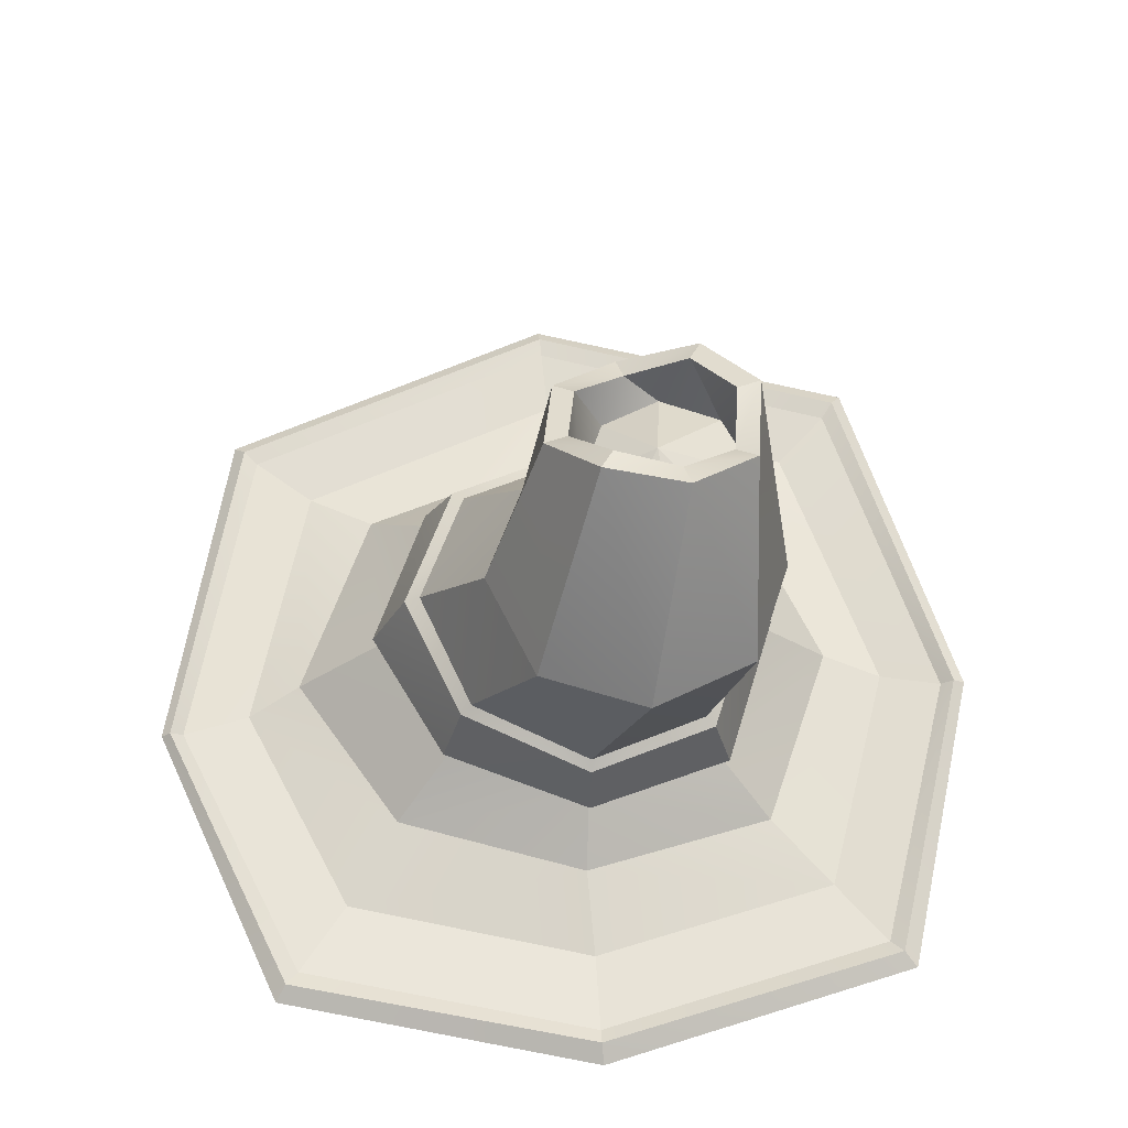
<metadata>
{"format":"obj","ext":"obj","renderer":"f3d","projection":"perspective","resolution":1024,"background":"white","views":[{"elev":49.3,"azim":175.5,"up":"+Y"}]}
</metadata>
<code>
g helmVolcano
v 0.005136 -0.3229 -0.398
v 0.2123 -0.3216 -0.3166
v -0.0009744 -0.2676 -0.3434
v 0.1496 -0.2387 -0.2853
v -0.1529 -0.2494 -0.3104
v -0.2061 -0.3169 -0.3493
v -0.0009744 -0.2676 -0.3434
v 0.005136 -0.3229 -0.398
v -0.2217 -0.2453 -0.1304
v -0.2981 -0.3148 -0.1219
v -0.1529 -0.2494 -0.3104
v -0.2061 -0.3169 -0.3493
v -0.1559 -0.219 0.03614
v -0.2158 -0.281 0.1033
v -0.2217 -0.2453 -0.1304
v -0.2981 -0.3148 -0.1219
v -0.1559 -0.219 0.03614
v -0.006462 -0.2074 0.08703
v -0.2158 -0.281 0.1033
v -0.004543 -0.2697 0.1782
v -0.006462 -0.2074 0.08703
v 0.1561 -0.2151 0.03006
v -0.004543 -0.2697 0.1782
v 0.2269 -0.2852 0.1014
v 0.3191 -0.3116 -0.1224
v 0.2269 -0.2852 0.1014
v 0.2215 -0.2329 -0.1306
v 0.1561 -0.2151 0.03006
v 0.2123 -0.3216 -0.3166
v 0.3191 -0.3116 -0.1224
v 0.1496 -0.2387 -0.2853
v 0.2215 -0.2329 -0.1306
v 0.0201 0.1467 -0.1041
v 0.03625 0.163 -0.2011
v 0.05299 -0.01854 -0.09833
v 0.1018 -0.01638 -0.224
v 0.0201 0.1467 -0.1041
v 0.05299 -0.01854 -0.09833
v -0.05206 0.1221 -0.04958
v -0.06215 -0.01793 -0.04779
v -0.06215 -0.01793 -0.04779
v -0.1762 -0.01806 -0.1008
v -0.05206 0.1221 -0.04958
v -0.1395 0.1609 -0.06769
v -0.2223 -0.01785 -0.2311
v -0.193 0.1833 -0.1492
v -0.1762 -0.01806 -0.1008
v -0.1395 0.1609 -0.06769
v -0.1735 -0.0167 -0.3594
v -0.1792 0.1762 -0.2477
v -0.2223 -0.01785 -0.2311
v -0.193 0.1833 -0.1492
v -0.05829 -0.01596 -0.4122
v -0.104 0.2027 -0.3038
v -0.1735 -0.0167 -0.3594
v -0.1792 0.1762 -0.2477
v 0.05572 -0.01561 -0.3614
v -0.01517 0.2127 -0.2847
v -0.05829 -0.01596 -0.4122
v -0.104 0.2027 -0.3038
v 0.1018 -0.01638 -0.224
v 0.03625 0.163 -0.2011
v 0.05572 -0.01561 -0.3614
v -0.01517 0.2127 -0.2847
v 0.002376 -0.4105 -0.5496
v 0.002207 -0.4253 -0.3921
v 0.3084 -0.4564 -0.4193
v 0.2025 -0.4208 -0.3126
v 0.002376 -0.4105 -0.5496
v -0.3104 -0.4342 -0.4493
v 0.002207 -0.4253 -0.3921
v -0.1997 -0.4147 -0.3352
v -0.3104 -0.4342 -0.4493
v -0.4099 -0.4098 -0.1238
v -0.1997 -0.4147 -0.3352
v -0.2895 -0.3819 -0.1327
v -0.3195 -0.3253 0.2163
v -0.2105 -0.3123 0.08048
v -0.4099 -0.4098 -0.1238
v -0.2895 -0.3819 -0.1327
v -6.533e-05 -0.3269 0.3365
v -0.004206 -0.2933 0.1528
v -0.3195 -0.3253 0.2163
v -0.2105 -0.3123 0.08048
v 0.222 -0.3191 0.079
v -0.004206 -0.2933 0.1528
v 0.3387 -0.3444 0.2088
v -6.533e-05 -0.3269 0.3365
v 0.3011 -0.3771 -0.1299
v 0.222 -0.3191 0.079
v 0.4192 -0.417 -0.1169
v 0.3387 -0.3444 0.2088
v 0.3084 -0.4564 -0.4193
v 0.2025 -0.4208 -0.3126
v 0.4192 -0.417 -0.1169
v 0.3011 -0.3771 -0.1299
v 0.1609 -0.1989 0.03191
v -0.006075 -0.1907 0.09073
v 0.1282 -0.123 -0.003386
v -0.01464 -0.122 0.04999
v -0.1501 -0.1353 -0.009008
v -0.01464 -0.122 0.04999
v -0.1609 -0.2032 0.03676
v -0.006075 -0.1907 0.09073
v -0.203 -0.1529 -0.165
v -0.1501 -0.1353 -0.009008
v -0.2294 -0.2306 -0.1334
v -0.1609 -0.2032 0.03676
v -0.1396 -0.1609 -0.3314
v -0.203 -0.1529 -0.165
v -0.1598 -0.2391 -0.3205
v -0.2294 -0.2306 -0.1334
v -0.000705 -0.1745 -0.3723
v -0.1396 -0.1609 -0.3314
v -0.00121 -0.2574 -0.36
v -0.1598 -0.2391 -0.3205
v -0.00121 -0.2574 -0.36
v 0.1563 -0.2281 -0.2958
v -0.000705 -0.1745 -0.3723
v 0.135 -0.1474 -0.304
v 0.1894 -0.1404 -0.1459
v 0.135 -0.1474 -0.304
v 0.2287 -0.2182 -0.1339
v 0.1563 -0.2281 -0.2958
v 0.2287 -0.2182 -0.1339
v 0.1609 -0.1989 0.03191
v 0.1894 -0.1404 -0.1459
v 0.1282 -0.123 -0.003386
v 0.222 -0.3191 0.079
v 0.1371 -0.2999 0.02198
v -0.004206 -0.2933 0.1528
v -0.00318 -0.2849 0.07693
v 0.222 -0.3191 0.079
v 0.3011 -0.3771 -0.1299
v 0.1371 -0.2999 0.02198
v 0.1949 -0.3334 -0.1308
v 0.2025 -0.4208 -0.3126
v 0.1301 -0.3538 -0.2702
v 0.3011 -0.3771 -0.1299
v 0.1949 -0.3334 -0.1308
v 0.002207 -0.4253 -0.3921
v 0.005136 -0.3695 -0.3308
v 0.2025 -0.4208 -0.3126
v 0.1301 -0.3538 -0.2702
v -0.1215 -0.3572 -0.2849
v 0.005136 -0.3695 -0.3308
v -0.1997 -0.4147 -0.3352
v 0.002207 -0.4253 -0.3921
v -0.182 -0.3385 -0.1313
v -0.1215 -0.3572 -0.2849
v -0.2895 -0.3819 -0.1327
v -0.1997 -0.4147 -0.3352
v -0.2105 -0.3123 0.08048
v -0.1286 -0.2979 0.02473
v -0.2895 -0.3819 -0.1327
v -0.182 -0.3385 -0.1313
v -0.004206 -0.2933 0.1528
v -0.00318 -0.2849 0.07693
v -0.2105 -0.3123 0.08048
v -0.1286 -0.2979 0.02473
v -0.004543 -0.2697 0.1782
v 0.2269 -0.2852 0.1014
v -0.0007218 -0.2743 0.2669
v 0.2999 -0.2982 0.1578
v 0.2269 -0.2852 0.1014
v 0.3191 -0.3116 -0.1224
v 0.2999 -0.2982 0.1578
v 0.3807 -0.3462 -0.1361
v 0.3191 -0.3116 -0.1224
v 0.2123 -0.3216 -0.3166
v 0.3807 -0.3462 -0.1361
v 0.2741 -0.375 -0.3892
v 0.2123 -0.3216 -0.3166
v 0.005136 -0.3229 -0.398
v 0.2741 -0.375 -0.3892
v 0.004396 -0.3385 -0.4997
v -0.2061 -0.3169 -0.3493
v -0.2713 -0.3548 -0.417
v 0.005136 -0.3229 -0.398
v 0.004396 -0.3385 -0.4997
v -0.2981 -0.3148 -0.1219
v -0.3657 -0.3437 -0.1355
v -0.2061 -0.3169 -0.3493
v -0.2713 -0.3548 -0.417
v -0.2158 -0.281 0.1033
v -0.281 -0.284 0.1634
v -0.2981 -0.3148 -0.1219
v -0.3657 -0.3437 -0.1355
v -0.004543 -0.2697 0.1782
v -0.0007218 -0.2743 0.2669
v -0.2158 -0.281 0.1033
v -0.281 -0.284 0.1634
v -0.06215 -0.01793 -0.04779
v 0.05299 -0.01854 -0.09833
v -0.01407 -0.1176 0.0324
v 0.1157 -0.1174 -0.01736
v -0.1762 -0.01806 -0.1008
v -0.06215 -0.01793 -0.04779
v -0.1381 -0.1296 -0.02283
v -0.01407 -0.1176 0.0324
v -0.2223 -0.01785 -0.2311
v -0.1762 -0.01806 -0.1008
v -0.1867 -0.146 -0.1698
v -0.1381 -0.1296 -0.02283
v -0.1735 -0.0167 -0.3594
v -0.2223 -0.01785 -0.2311
v -0.1291 -0.1508 -0.3248
v -0.1867 -0.146 -0.1698
v -0.001597 -0.1628 -0.3638
v -0.05829 -0.01596 -0.4122
v -0.1291 -0.1508 -0.3248
v -0.1735 -0.0167 -0.3594
v 0.1232 -0.1372 -0.2997
v 0.05572 -0.01561 -0.3614
v -0.001597 -0.1628 -0.3638
v -0.05829 -0.01596 -0.4122
v 0.05572 -0.01561 -0.3614
v 0.1232 -0.1372 -0.2997
v 0.1018 -0.01638 -0.224
v 0.1723 -0.1311 -0.149
v 0.1018 -0.01638 -0.224
v 0.1723 -0.1311 -0.149
v 0.05299 -0.01854 -0.09833
v 0.1157 -0.1174 -0.01736
v 0.09329 -0.1312 -0.09966
v 0.1296 -0.1574 -0.1899
v 3.57e-05 -0.1171 -0.1326
v -0.182 -0.3385 -0.1313
v -0.1179 -0.1649 -0.2072
v -0.1215 -0.3572 -0.2849
v -0.08136 -0.1909 -0.3052
v 0.005136 -0.3695 -0.3308
v -0.1215 -0.3572 -0.2849
v 0.005944 -0.2012 -0.3399
v -0.08136 -0.1909 -0.3052
v 0.005136 -0.3695 -0.3308
v 0.005944 -0.2012 -0.3399
v 0.1301 -0.3538 -0.2702
v 0.09304 -0.1866 -0.2943
v 0.1949 -0.3334 -0.1308
v 0.1301 -0.3538 -0.2702
v 0.1296 -0.1574 -0.1899
v 0.09304 -0.1866 -0.2943
v 0.1371 -0.2999 0.02198
v 0.1949 -0.3334 -0.1308
v 0.09329 -0.1312 -0.09966
v 0.1296 -0.1574 -0.1899
v -0.00318 -0.2849 0.07693
v 0.1371 -0.2999 0.02198
v 0.005776 -0.121 -0.06341
v 0.09329 -0.1312 -0.09966
v -0.00318 -0.2849 0.07693
v 0.005776 -0.121 -0.06341
v -0.1286 -0.2979 0.02473
v -0.08171 -0.1331 -0.1021
v -0.1286 -0.2979 0.02473
v -0.08171 -0.1331 -0.1021
v -0.182 -0.3385 -0.1313
v -0.1179 -0.1649 -0.2072
v -0.1179 -0.1649 -0.2072
v 3.57e-05 -0.1171 -0.1326
v -0.08136 -0.1909 -0.3052
v 3.57e-05 -0.1171 -0.1326
v 0.005944 -0.2012 -0.3399
v -0.08136 -0.1909 -0.3052
v 3.57e-05 -0.1171 -0.1326
v 0.09304 -0.1866 -0.2943
v 0.005944 -0.2012 -0.3399
v 3.57e-05 -0.1171 -0.1326
v 0.1296 -0.1574 -0.1899
v 0.09304 -0.1866 -0.2943
v 0.005776 -0.121 -0.06341
v 0.09329 -0.1312 -0.09966
v 3.57e-05 -0.1171 -0.1326
v -0.08171 -0.1331 -0.1021
v 0.005776 -0.121 -0.06341
v 3.57e-05 -0.1171 -0.1326
v -0.1179 -0.1649 -0.2072
v -0.08171 -0.1331 -0.1021
v 3.57e-05 -0.1171 -0.1326
v -0.281 -0.284 0.1634
v -0.0007218 -0.2743 0.2669
v -0.3405 -0.2638 0.215
v 0.0008606 -0.2589 0.3479
v -0.0007218 -0.2743 0.2669
v 0.2999 -0.2982 0.1578
v 0.0008606 -0.2589 0.3479
v 0.3644 -0.2832 0.2097
v 0.3644 -0.2832 0.2097
v 0.3794 -0.2767 0.2259
v 0.001551 -0.2531 0.3715
v 0.3807 -0.3462 -0.1361
v 0.4585 -0.3571 -0.1472
v 0.2999 -0.2982 0.1578
v 0.3644 -0.2832 0.2097
v 0.3807 -0.3462 -0.1361
v 0.2741 -0.375 -0.3892
v 0.4585 -0.3571 -0.1472
v 0.331 -0.3881 -0.463
v 0.2741 -0.375 -0.3892
v 0.004396 -0.3385 -0.4997
v 0.331 -0.3881 -0.463
v 0.007055 -0.33 -0.5972
v -0.2713 -0.3548 -0.417
v -0.3238 -0.3635 -0.49
v 0.004396 -0.3385 -0.4997
v 0.007055 -0.33 -0.5972
v -0.3657 -0.3437 -0.1355
v -0.4375 -0.3508 -0.1468
v -0.2713 -0.3548 -0.417
v -0.3238 -0.3635 -0.49
v -0.3657 -0.3437 -0.1355
v -0.281 -0.284 0.1634
v -0.4375 -0.3508 -0.1468
v -0.3405 -0.2638 0.215
v 0.001938 -0.2661 0.3952
v -6.533e-05 -0.3269 0.3365
v -0.367 -0.2651 0.2505
v -0.3195 -0.3253 0.2163
v 0.392 -0.2894 0.2434
v 0.3387 -0.3444 0.2088
v 0.001938 -0.2661 0.3952
v -6.533e-05 -0.3269 0.3365
v 0.4846 -0.3646 -0.142
v 0.4192 -0.417 -0.1169
v 0.392 -0.2894 0.2434
v 0.3387 -0.3444 0.2088
v 0.3572 -0.4023 -0.4914
v 0.3084 -0.4564 -0.4193
v 0.4846 -0.3646 -0.142
v 0.4192 -0.417 -0.1169
v 0.007156 -0.3361 -0.6364
v 0.002376 -0.4105 -0.5496
v 0.3572 -0.4023 -0.4914
v 0.3084 -0.4564 -0.4193
v -0.3104 -0.4342 -0.4493
v 0.002376 -0.4105 -0.5496
v -0.3512 -0.3751 -0.5188
v 0.007156 -0.3361 -0.6364
v -0.4099 -0.4098 -0.1238
v -0.3104 -0.4342 -0.4493
v -0.4668 -0.3561 -0.1426
v -0.3512 -0.3751 -0.5188
v -0.367 -0.2651 0.2505
v -0.3195 -0.3253 0.2163
v -0.4668 -0.3561 -0.1426
v -0.4099 -0.4098 -0.1238
v -0.3405 -0.2638 0.215
v 0.0008606 -0.2589 0.3479
v -0.3543 -0.2546 0.2319
v 0.001551 -0.2531 0.3715
v 0.001938 -0.2661 0.3952
v -0.367 -0.2651 0.2505
v 0.001551 -0.2531 0.3715
v -0.3543 -0.2546 0.2319
v 0.001938 -0.2661 0.3952
v 0.001551 -0.2531 0.3715
v 0.392 -0.2894 0.2434
v 0.3794 -0.2767 0.2259
v 0.4585 -0.3571 -0.1472
v 0.4733 -0.3515 -0.1476
v 0.3644 -0.2832 0.2097
v 0.4733 -0.3515 -0.1476
v 0.3794 -0.2767 0.2259
v 0.3644 -0.2832 0.2097
v 0.392 -0.2894 0.2434
v 0.3794 -0.2767 0.2259
v 0.4846 -0.3646 -0.142
v 0.4733 -0.3515 -0.1476
v 0.4585 -0.3571 -0.1472
v 0.331 -0.3881 -0.463
v 0.4733 -0.3515 -0.1476
v 0.3446 -0.3856 -0.4793
v 0.3572 -0.4023 -0.4914
v 0.4846 -0.3646 -0.142
v 0.3446 -0.3856 -0.4793
v 0.4733 -0.3515 -0.1476
v 0.331 -0.3881 -0.463
v 0.007055 -0.33 -0.5972
v 0.3446 -0.3856 -0.4793
v 0.007476 -0.3231 -0.6164
v 0.007156 -0.3361 -0.6364
v 0.3572 -0.4023 -0.4914
v 0.007476 -0.3231 -0.6164
v 0.3446 -0.3856 -0.4793
v -0.3238 -0.3635 -0.49
v -0.3372 -0.3596 -0.5061
v 0.007055 -0.33 -0.5972
v 0.007476 -0.3231 -0.6164
v 0.007156 -0.3361 -0.6364
v 0.007476 -0.3231 -0.6164
v -0.3512 -0.3751 -0.5188
v -0.3372 -0.3596 -0.5061
v -0.4375 -0.3508 -0.1468
v -0.4526 -0.3438 -0.147
v -0.3238 -0.3635 -0.49
v -0.3372 -0.3596 -0.5061
v -0.3512 -0.3751 -0.5188
v -0.3372 -0.3596 -0.5061
v -0.4668 -0.3561 -0.1426
v -0.4526 -0.3438 -0.147
v -0.4375 -0.3508 -0.1468
v -0.3405 -0.2638 0.215
v -0.4526 -0.3438 -0.147
v -0.3405 -0.2638 0.215
v -0.3543 -0.2546 0.2319
v -0.4526 -0.3438 -0.147
v -0.367 -0.2651 0.2505
v -0.4668 -0.3561 -0.1426
v -0.3543 -0.2546 0.2319
v -0.4526 -0.3438 -0.147
v 0.1561 -0.2151 0.03006
v -0.006462 -0.2074 0.08703
v 0.1609 -0.1989 0.03191
v -0.006075 -0.1907 0.09073
v 0.1157 -0.1174 -0.01736
v 0.1282 -0.123 -0.003386
v -0.01407 -0.1176 0.0324
v -0.01464 -0.122 0.04999
v -0.1501 -0.1353 -0.009008
v -0.1381 -0.1296 -0.02283
v -0.203 -0.1529 -0.165
v -0.1867 -0.146 -0.1698
v 0.1894 -0.1404 -0.1459
v 0.1723 -0.1311 -0.149
v -0.006462 -0.2074 0.08703
v -0.1559 -0.219 0.03614
v -0.006075 -0.1907 0.09073
v -0.1609 -0.2032 0.03676
v -0.1559 -0.219 0.03614
v -0.2217 -0.2453 -0.1304
v -0.1609 -0.2032 0.03676
v -0.2294 -0.2306 -0.1334
v -0.2217 -0.2453 -0.1304
v -0.1529 -0.2494 -0.3104
v -0.2294 -0.2306 -0.1334
v -0.1598 -0.2391 -0.3205
v -0.1291 -0.1508 -0.3248
v -0.1867 -0.146 -0.1698
v -0.1396 -0.1609 -0.3314
v -0.203 -0.1529 -0.165
v -0.000705 -0.1745 -0.3723
v -0.001597 -0.1628 -0.3638
v 0.1232 -0.1372 -0.2997
v 0.135 -0.1474 -0.304
v 0.1723 -0.1311 -0.149
v 0.1894 -0.1404 -0.1459
v -0.1529 -0.2494 -0.3104
v -0.0009744 -0.2676 -0.3434
v -0.1598 -0.2391 -0.3205
v -0.00121 -0.2574 -0.36
v 0.1496 -0.2387 -0.2853
v 0.1563 -0.2281 -0.2958
v -0.0009744 -0.2676 -0.3434
v -0.00121 -0.2574 -0.36
v 0.2215 -0.2329 -0.1306
v 0.2287 -0.2182 -0.1339
v 0.1496 -0.2387 -0.2853
v 0.1563 -0.2281 -0.2958
v 0.1561 -0.2151 0.03006
v 0.1609 -0.1989 0.03191
v 0.2215 -0.2329 -0.1306
v 0.2287 -0.2182 -0.1339
v -0.05206 0.1221 -0.04958
v -0.1395 0.1609 -0.06769
v -0.05799 0.1285 -0.07791
v -0.1259 0.1639 -0.09198
v -0.1395 0.1609 -0.06769
v -0.193 0.1833 -0.1492
v -0.1259 0.1639 -0.09198
v -0.1674 0.1813 -0.1553
v -0.1792 0.1762 -0.2477
v -0.1568 0.1703 -0.2318
v -0.193 0.1833 -0.1492
v -0.1568 0.1703 -0.2318
v -0.1674 0.1813 -0.1553
v -0.193 0.1833 -0.1492
v -0.104 0.2027 -0.3038
v -0.09834 0.1964 -0.2754
v -0.1792 0.1762 -0.2477
v -0.1568 0.1703 -0.2318
v -0.01517 0.2127 -0.2847
v -0.09834 0.1964 -0.2754
v -0.02931 0.21 -0.2606
v -0.01517 0.2127 -0.2847
v 0.03625 0.163 -0.2011
v -0.02931 0.21 -0.2606
v 0.01062 0.1655 -0.1956
v 0.0201 0.1467 -0.1041
v -0.001917 0.1529 -0.1203
v 0.03625 0.163 -0.2011
v 0.01062 0.1655 -0.1956
v -0.05206 0.1221 -0.04958
v -0.05799 0.1285 -0.07791
v 0.0201 0.1467 -0.1041
v -0.001917 0.1529 -0.1203
v -0.05799 0.1285 -0.07791
v -0.1259 0.1639 -0.09198
v -0.09511 0.09661 -0.0872
v -0.1588 0.09285 -0.1166
v -0.1259 0.1639 -0.09198
v -0.1674 0.1813 -0.1553
v -0.1588 0.09285 -0.1166
v -0.1864 0.08545 -0.1889
v -0.1674 0.1813 -0.1553
v -0.1568 0.1703 -0.2318
v -0.1864 0.08545 -0.1889
v -0.16 0.07915 -0.2625
v -0.09834 0.1964 -0.2754
v -0.09364 0.07789 -0.2926
v -0.1568 0.1703 -0.2318
v -0.16 0.07915 -0.2625
v -0.02931 0.21 -0.2606
v -0.02888 0.08085 -0.2619
v -0.09834 0.1964 -0.2754
v -0.09364 0.07789 -0.2926
v -0.02931 0.21 -0.2606
v 0.01062 0.1655 -0.1956
v -0.02888 0.08085 -0.2619
v -0.003163 0.08775 -0.1882
v 0.01062 0.1655 -0.1956
v -0.001917 0.1529 -0.1203
v -0.003163 0.08775 -0.1882
v -0.03119 0.09433 -0.1163
v -0.001917 0.1529 -0.1203
v -0.05799 0.1285 -0.07791
v -0.03119 0.09433 -0.1163
v -0.09511 0.09661 -0.0872
v -0.1588 0.09285 -0.1166
v -0.08363 0.1277 -0.184
v -0.09511 0.09661 -0.0872
v -0.1864 0.08545 -0.1889
v -0.08363 0.1277 -0.184
v -0.1588 0.09285 -0.1166
v -0.16 0.07915 -0.2625
v -0.08363 0.1277 -0.184
v -0.1864 0.08545 -0.1889
v -0.09364 0.07789 -0.2926
v -0.08363 0.1277 -0.184
v -0.16 0.07915 -0.2625
v -0.02888 0.08085 -0.2619
v -0.08363 0.1277 -0.184
v -0.09364 0.07789 -0.2926
v -0.003163 0.08775 -0.1882
v -0.08363 0.1277 -0.184
v -0.02888 0.08085 -0.2619
v -0.03119 0.09433 -0.1163
v -0.08363 0.1277 -0.184
v -0.003163 0.08775 -0.1882
v -0.09511 0.09661 -0.0872
v -0.08363 0.1277 -0.184
v -0.03119 0.09433 -0.1163
g helmVolcano_0
f 3 2 1
f 3 4 2
f 7 6 5
f 7 8 6
f 11 10 9
f 11 12 10
f 15 14 13
f 15 16 14
f 19 18 17
f 19 20 18
f 23 22 21
f 23 24 22
f 27 26 25
f 27 28 26
f 31 30 29
f 31 32 30
f 35 34 33
f 35 36 34
f 39 38 37
f 39 40 38
f 43 42 41
f 43 44 42
f 47 46 45
f 47 48 46
f 51 50 49
f 51 52 50
f 55 54 53
f 55 56 54
f 59 58 57
f 59 60 58
f 63 62 61
f 63 64 62
f 67 66 65
f 67 68 66
f 71 70 69
f 71 72 70
f 75 74 73
f 75 76 74
f 79 78 77
f 79 80 78
f 83 82 81
f 83 84 82
f 87 86 85
f 87 88 86
f 91 90 89
f 91 92 90
f 95 94 93
f 95 96 94
f 99 98 97
f 99 100 98
f 103 102 101
f 103 104 102
f 107 106 105
f 107 108 106
f 111 110 109
f 111 112 110
f 115 114 113
f 115 116 114
f 119 118 117
f 119 120 118
f 123 122 121
f 123 124 122
f 127 126 125
f 127 128 126
f 131 130 129
f 131 132 130
f 135 134 133
f 135 136 134
f 139 138 137
f 139 140 138
f 143 142 141
f 143 144 142
f 147 146 145
f 147 148 146
f 151 150 149
f 151 152 150
f 155 154 153
f 155 156 154
f 159 158 157
f 159 160 158
f 163 162 161
f 163 164 162
f 167 166 165
f 167 168 166
f 171 170 169
f 171 172 170
f 175 174 173
f 175 176 174
f 179 178 177
f 179 180 178
f 183 182 181
f 183 184 182
f 187 186 185
f 187 188 186
f 191 190 189
f 191 192 190
f 195 194 193
f 195 196 194
f 199 198 197
f 199 200 198
f 203 202 201
f 203 204 202
f 207 206 205
f 207 208 206
f 211 210 209
f 211 212 210
f 215 214 213
f 215 216 214
f 219 218 217
f 219 220 218
f 223 222 221
f 223 224 222
f 227 226 225
f 230 229 228
f 230 231 229
f 234 233 232
f 234 235 233
f 238 237 236
f 238 239 237
f 242 241 240
f 242 243 241
f 246 245 244
f 246 247 245
f 250 249 248
f 250 251 249
f 254 253 252
f 254 255 253
f 258 257 256
f 258 259 257
f 262 261 260
f 265 264 263
f 268 267 266
f 271 270 269
f 274 273 272
f 277 276 275
f 280 279 278
f 283 282 281
f 283 284 282
f 287 286 285
f 287 288 286
f 287 290 289
f 287 291 290
f 294 293 292
f 294 295 293
f 298 297 296
f 298 299 297
f 302 301 300
f 302 303 301
f 306 305 304
f 306 307 305
f 310 309 308
f 310 311 309
f 314 313 312
f 314 315 313
f 318 317 316
f 318 319 317
f 322 321 320
f 322 323 321
f 326 325 324
f 326 327 325
f 330 329 328
f 330 331 329
f 334 333 332
f 334 335 333
f 338 337 336
f 338 339 337
f 342 341 340
f 342 343 341
f 346 345 344
f 346 347 345
f 350 349 348
f 350 351 349
f 354 353 352
f 354 355 353
f 358 357 356
f 358 359 357
f 362 361 360
f 365 364 363
f 368 367 366
f 368 369 367
f 372 371 370
f 372 373 371
f 376 375 374
f 376 377 375
f 380 379 378
f 380 381 379
f 384 383 382
f 384 385 383
f 388 387 386
f 388 389 387
f 392 391 390
f 392 393 391
f 396 395 394
f 396 397 395
f 400 399 398
f 400 401 399
f 404 403 402
f 407 406 405
f 410 409 408
f 410 411 409
f 414 413 412
f 414 415 413
f 418 417 416
f 418 419 417
f 420 419 418
f 420 418 421
f 422 420 421
f 422 421 423
f 416 417 424
f 416 424 425
f 428 427 426
f 428 429 427
f 432 431 430
f 432 433 431
f 436 435 434
f 436 437 435
f 440 439 438
f 440 441 439
f 442 440 438
f 442 438 443
f 444 442 443
f 444 445 442
f 446 445 444
f 446 447 445
f 450 449 448
f 450 451 449
f 454 453 452
f 454 455 453
f 458 457 456
f 458 459 457
f 462 461 460
f 462 463 461
f 466 465 464
f 466 467 465
f 470 469 468
f 470 471 469
f 474 473 472
f 477 476 475
f 480 479 478
f 480 481 479
f 483 482 478
f 483 484 482
f 487 486 485
f 487 488 486
f 491 490 489
f 491 492 490
f 495 494 493
f 495 496 494
f 499 498 497
f 499 500 498
f 503 502 501
f 503 504 502
f 507 506 505
f 507 508 506
f 511 510 509
f 511 512 510
f 515 514 513
f 515 516 514
f 519 518 517
f 519 520 518
f 523 522 521
f 523 524 522
f 527 526 525
f 527 528 526
f 531 530 529
f 534 533 532
f 537 536 535
f 540 539 538
f 543 542 541
f 546 545 544
f 549 548 547
f 552 551 550

</code>
